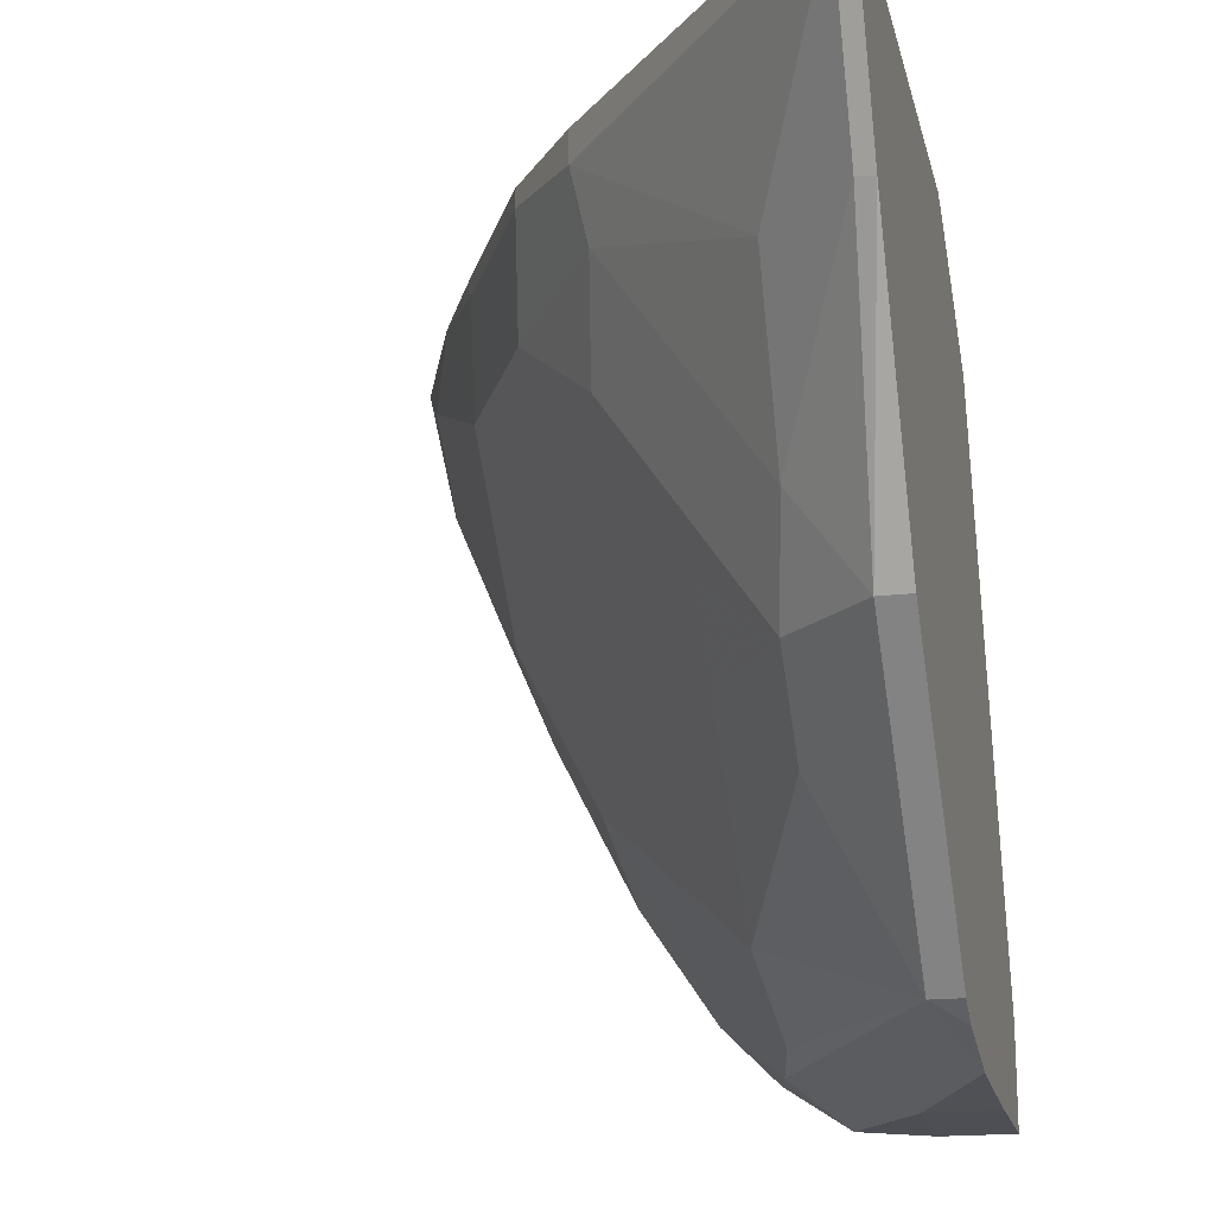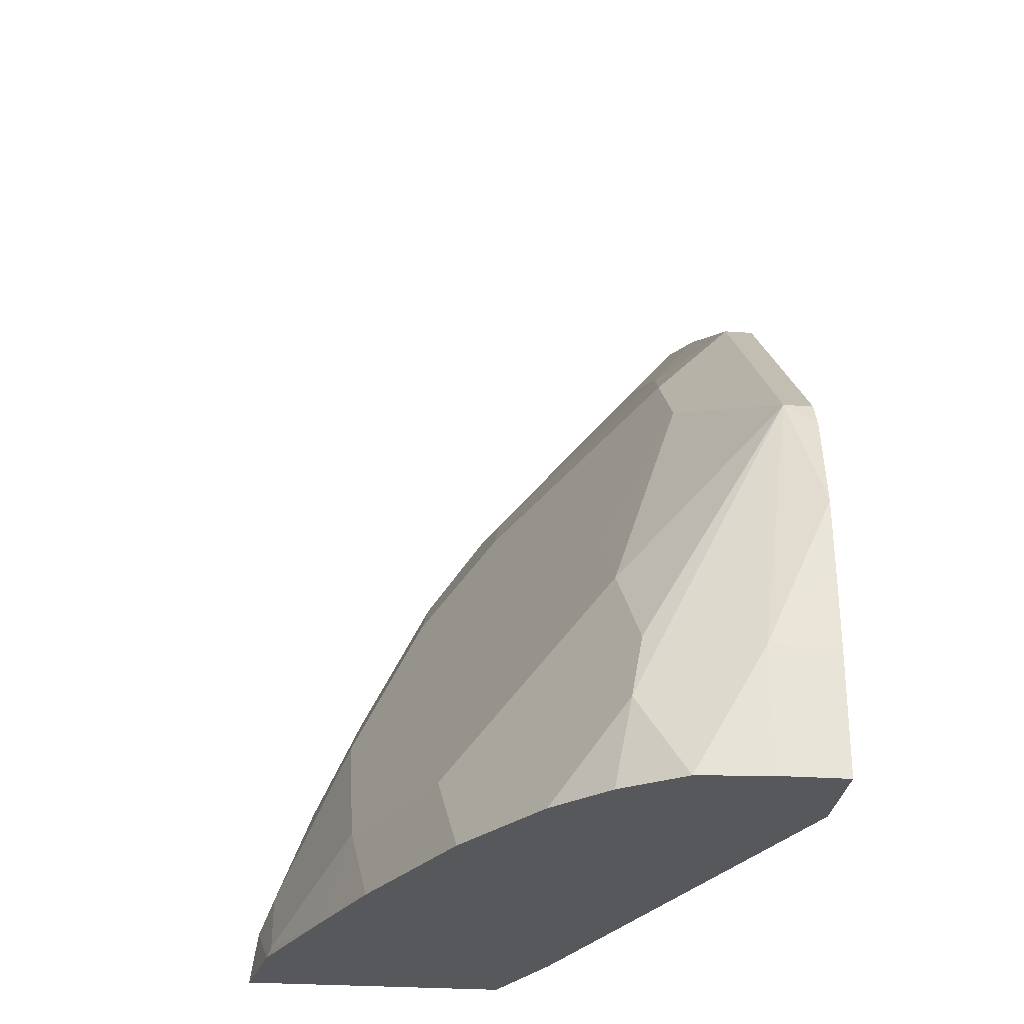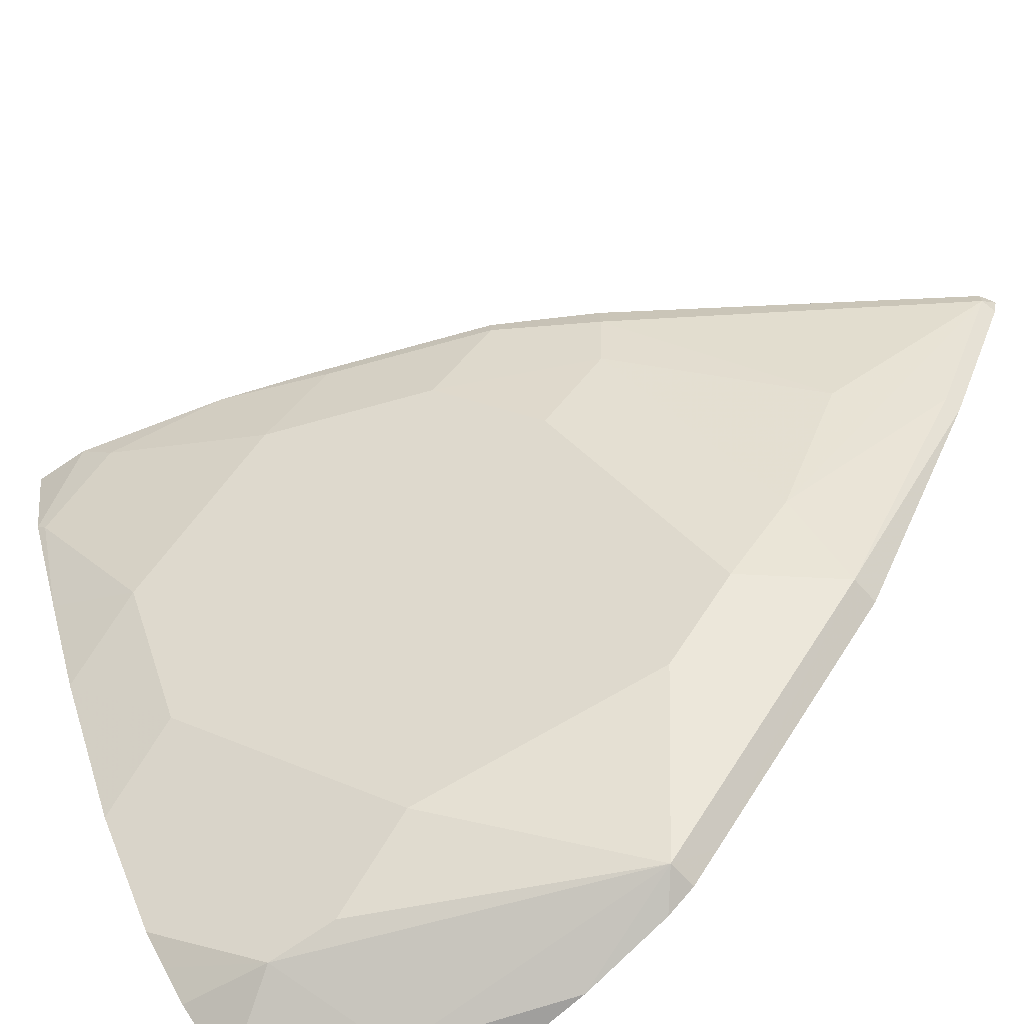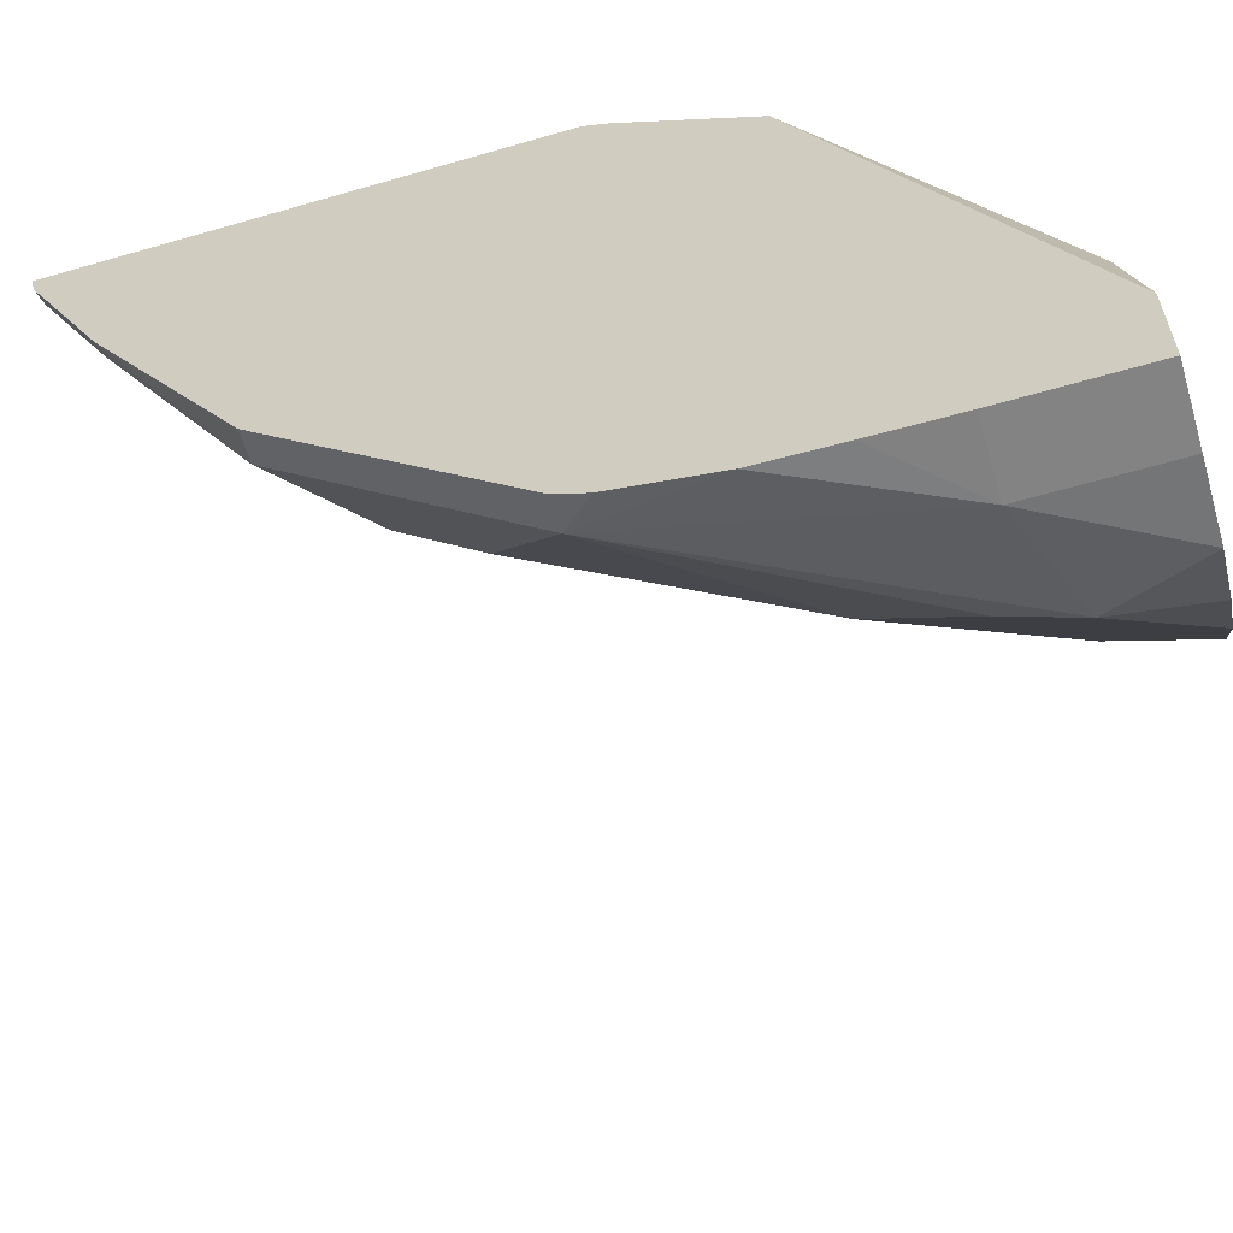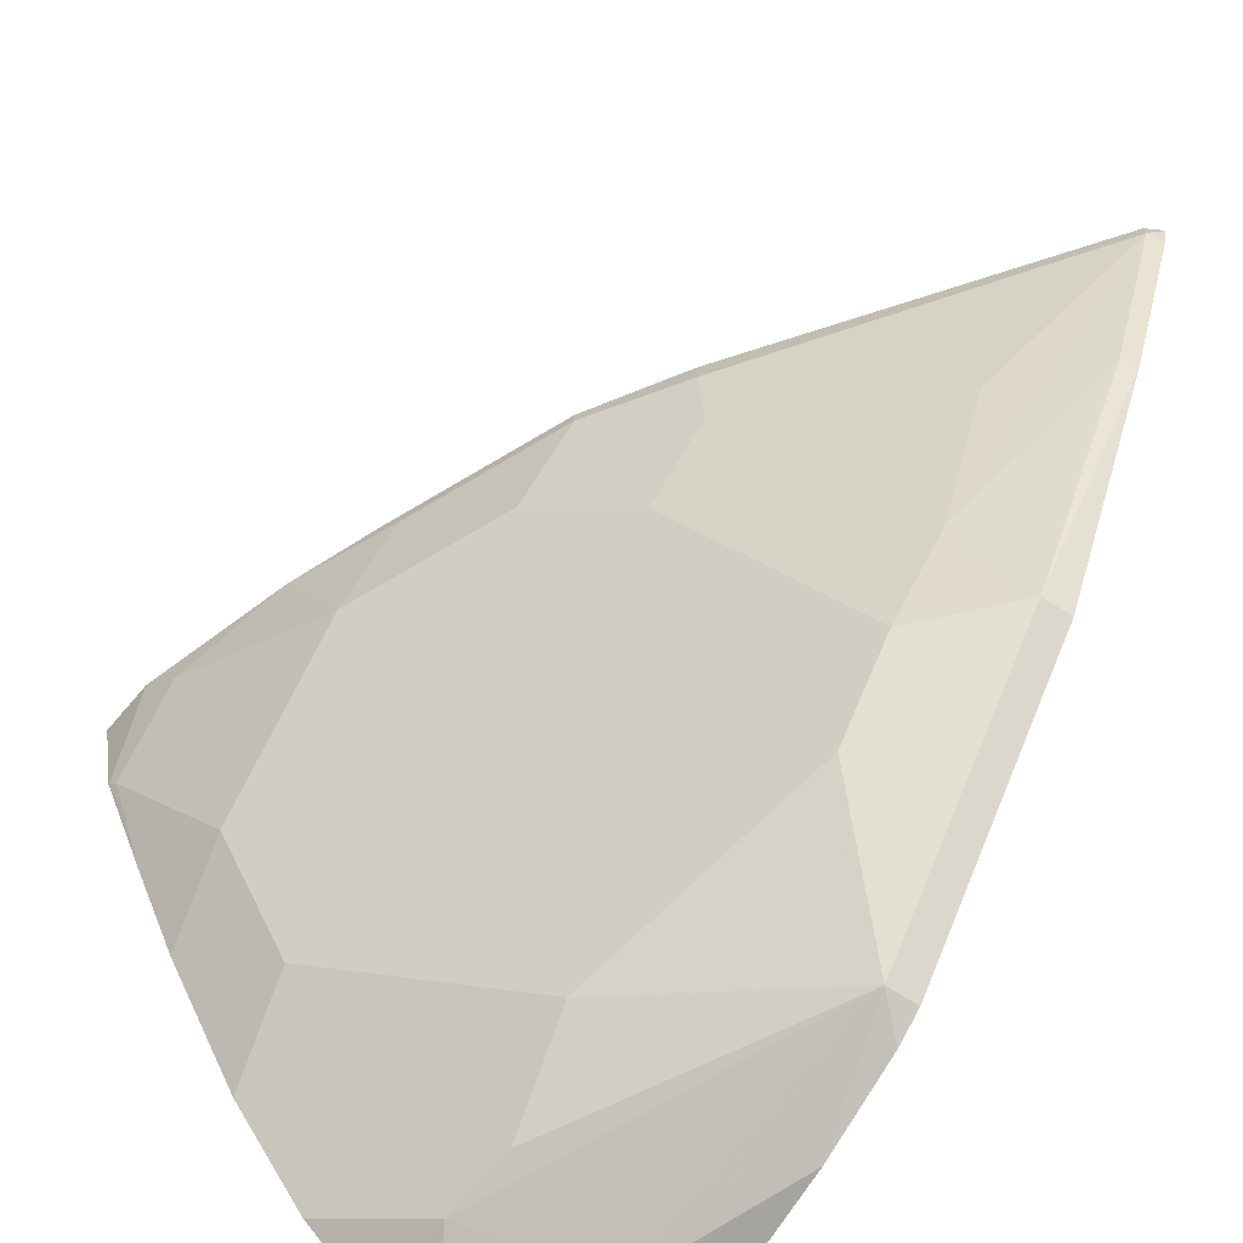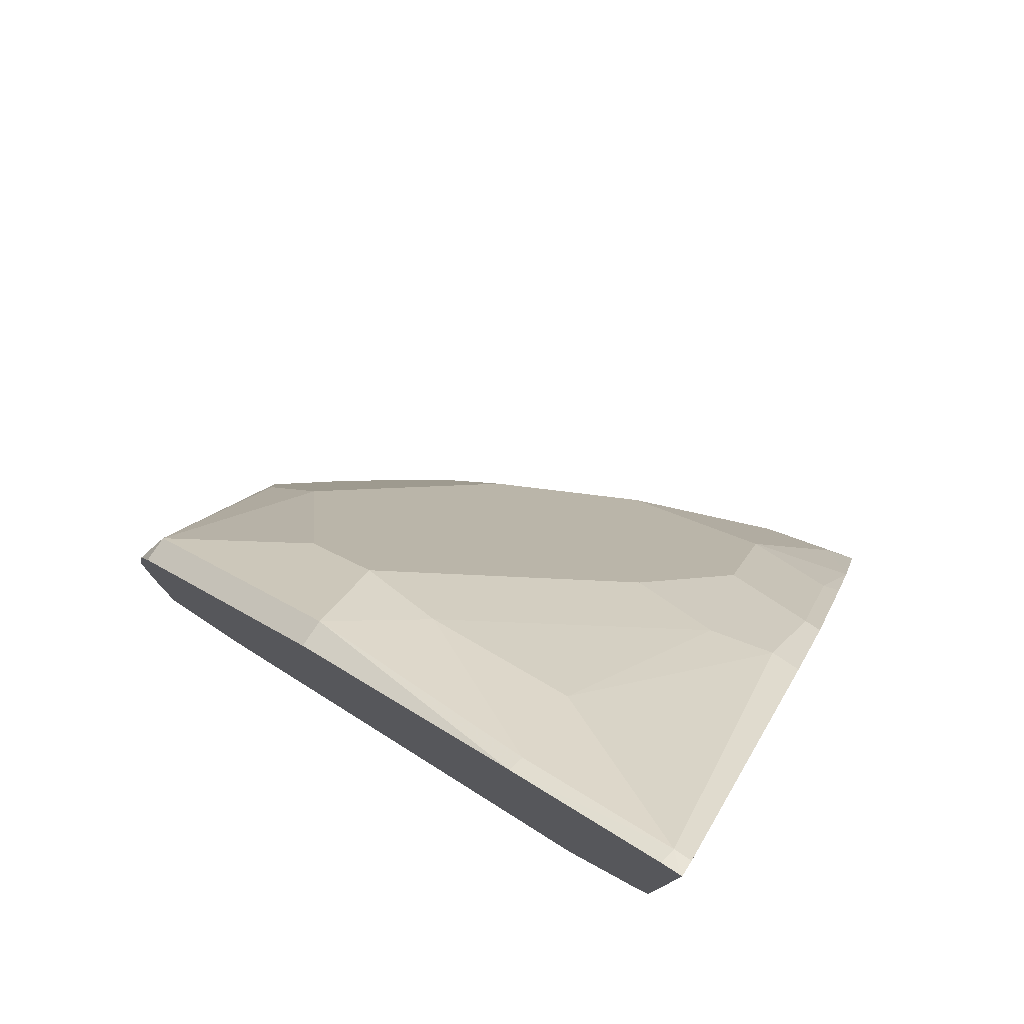
<metadata>
{"format":"obj","ext":"obj","renderer":"f3d","projection":"perspective","resolution":1024,"background":"white","views":[{"elev":-18.4,"azim":12.5,"up":"+Y"},{"elev":-28.0,"azim":-6.1,"up":"+Z"},{"elev":-69.0,"azim":-47.8,"up":"+Y"},{"elev":-61.0,"azim":106.5,"up":"+Y"},{"elev":-70.7,"azim":-32.6,"up":"+Y"},{"elev":78.2,"azim":123.5,"up":"+Z"}]}
</metadata>
<code>
v -0.7668 -0.08851 0.2691
v -0.6366 -0.1404 0.3929
v -0.7651 -0.09173 0.2691
v -0.9175 -0.08851 0.2691
v -0.6397 -0.08851 0.4671
v -0.6366 -0.4118 0.2691
v -0.741 -0.1429 0.2691
v -0.6366 -0.09474 0.463
v -0.9071 -0.1429 0.2691
v -0.9132 -0.08851 0.299
v -0.6366 -0.08851 0.4761
v -0.6366 -0.463 0.2691
v -0.8805 -0.2071 0.2691
v -0.9049 -0.1473 0.2736
v -0.9049 -0.1052 0.3157
v -0.883 -0.08851 0.378
v -0.6366 -0.08851 0.7339
v -0.6734 -0.463 0.2691
v -0.6366 -0.463 0.3367
v -0.8553 -0.2661 0.2691
v -0.8628 -0.2315 0.3157
v -0.8628 -0.1473 0.3998
v -0.8558 -0.09822 0.4349
v -0.8606 -0.08851 0.4252
v -0.6454 -0.08851 0.7295
v -0.6366 -0.0895 0.7339
v -0.7122 -0.4596 0.2691
v -0.6734 -0.463 0.3367
v -0.6366 -0.4619 0.3778
v -0.8132 -0.3502 0.2691
v -0.8207 -0.3157 0.3157
v -0.7366 -0.3998 0.3998
v -0.7366 -0.3577 0.442
v -0.7366 -0.3157 0.4841
v -0.8207 -0.1473 0.4841
v -0.8558 -0.08851 0.4349
v -0.8137 -0.09822 0.5191
v -0.8461 -0.08851 0.4543
v -0.6454 -0.09822 0.7295
v -0.7786 -0.08851 0.5682
v -0.6366 -0.09998 0.7313
v -0.7375 -0.4428 0.2691
v -0.7366 -0.4419 0.3157
v -0.6366 -0.4603 0.4183
v -0.6524 -0.4419 0.4841
v -0.7742 -0.4087 0.2691
v -0.7716 -0.3928 0.3087
v -0.6945 -0.3577 0.5261
v -0.7296 -0.4349 0.3508
v -0.6945 -0.3157 0.5682
v -0.7366 -0.2736 0.5261
v -0.7786 -0.1894 0.5261
v -0.7716 -0.1403 0.5612
v -0.8137 -0.08851 0.5191
v -0.7786 -0.1052 0.5682
v -0.6875 -0.1824 0.6453
v -0.6875 -0.2666 0.6032
v -0.6454 -0.1824 0.6874
v -0.6366 -0.1841 0.6892
v -0.7454 -0.4375 0.2691
v -0.7598 -0.4231 0.2691
v -0.6366 -0.4498 0.4683
v -0.6366 -0.4419 0.4841
v -0.6366 -0.4262 0.4998
v -0.6524 -0.3157 0.6103
v -0.6366 -0.3157 0.6103
f 32 45 48
f 30 46 31
f 31 46 47
f 31 47 49
f 31 49 32
f 34 51 35
f 32 49 45
f 33 48 50
f 33 50 34
f 34 50 51
f 28 45 43
f 35 51 50
f 32 48 33
f 28 44 45
f 23 35 37
f 27 43 42
f 27 28 43
f 26 39 41
f 25 40 55
f 23 38 36
f 23 37 38
f 23 36 24
f 22 35 23
f 22 34 35
f 21 34 22
f 21 33 34
f 21 32 33
f 35 50 52
f 28 29 44
f 35 52 53
f 45 64 65
f 37 54 38
f 64 66 65
f 59 65 66
f 58 65 59
f 57 65 58
f 53 56 55
f 53 57 56
f 50 65 57
f 50 53 52
f 50 57 53
f 46 49 47
f 45 50 48
f 45 65 50
f 21 31 32
f 45 63 64
f 45 62 63
f 44 62 45
f 43 61 60
f 43 46 61
f 43 49 46
f 43 45 49
f 42 43 60
f 39 55 56
f 39 59 41
f 39 58 59
f 39 57 58
f 39 56 57
f 37 40 54
f 37 55 40
f 37 53 55
f 35 53 37
f 20 31 21
f 25 55 39
f 19 29 28
f 2 7 3
f 2 6 7
f 1 5 2
f 1 11 5
f 1 17 11
f 1 25 17
f 1 40 25
f 1 54 40
f 1 38 54
f 1 36 38
f 1 24 36
f 1 16 24
f 1 10 16
f 1 9 4
f 1 13 9
f 1 20 13
f 1 30 20
f 1 46 30
f 1 61 46
f 1 60 61
f 1 42 60
f 1 27 42
f 1 18 27
f 1 12 18
f 1 6 12
f 1 7 6
f 1 3 7
f 1 2 3
f 20 30 31
f 2 5 8
f 2 8 11
f 1 4 10
f 2 17 26
f 18 28 27
f 2 11 17
f 17 39 26
f 17 25 39
f 16 23 24
f 16 22 23
f 15 22 16
f 14 22 15
f 14 21 22
f 13 20 21
f 12 28 18
f 12 19 28
f 10 15 16
f 9 15 10
f 9 14 15
f 13 21 14
f 2 41 59
f 2 26 41
f 9 13 14
f 2 59 66
f 2 66 64
f 2 64 63
f 2 62 44
f 2 63 62
f 2 29 19
f 2 19 12
f 2 12 6
f 4 9 10
f 5 11 8
f 2 44 29

</code>
